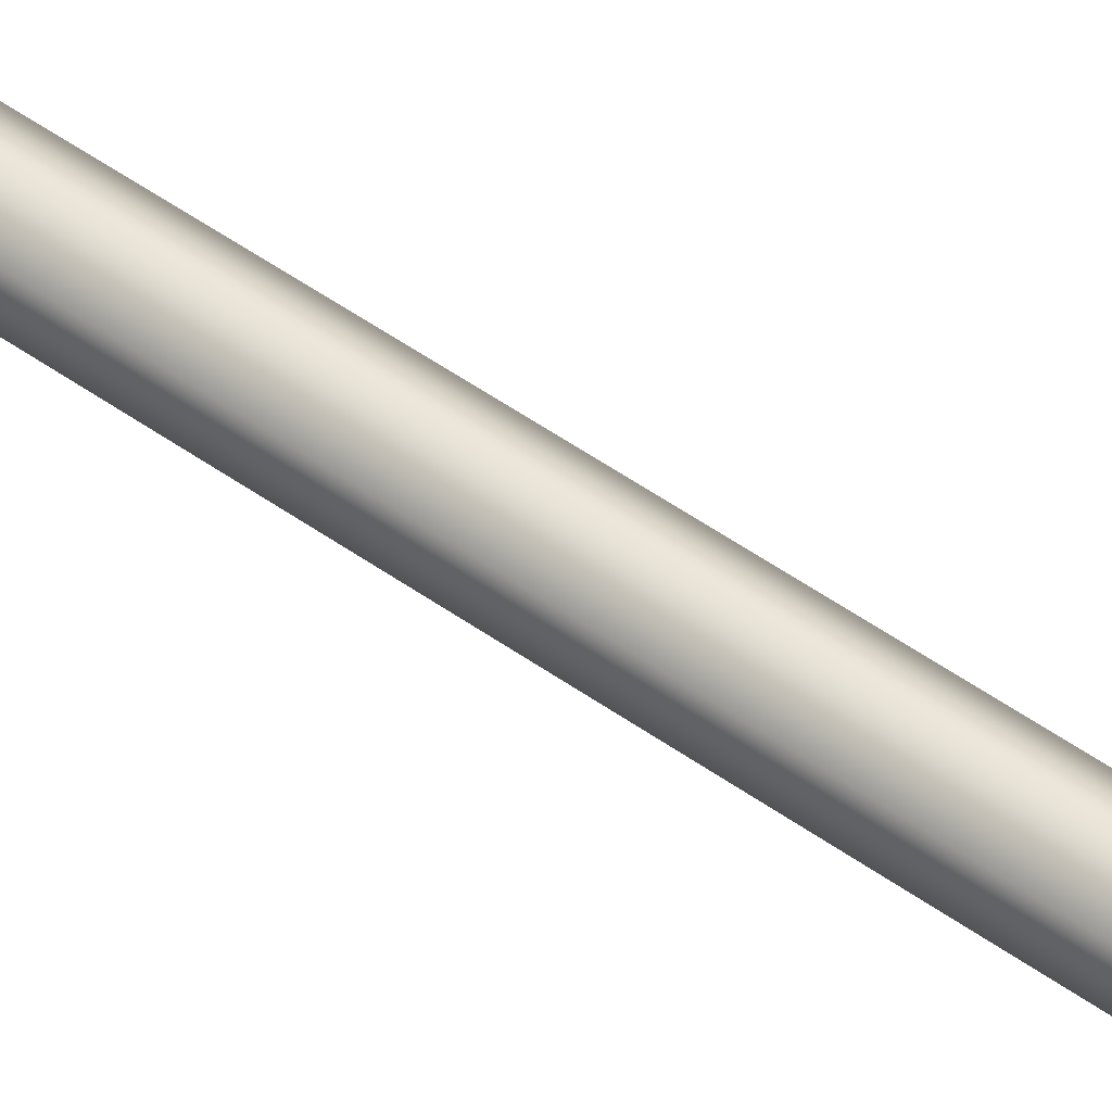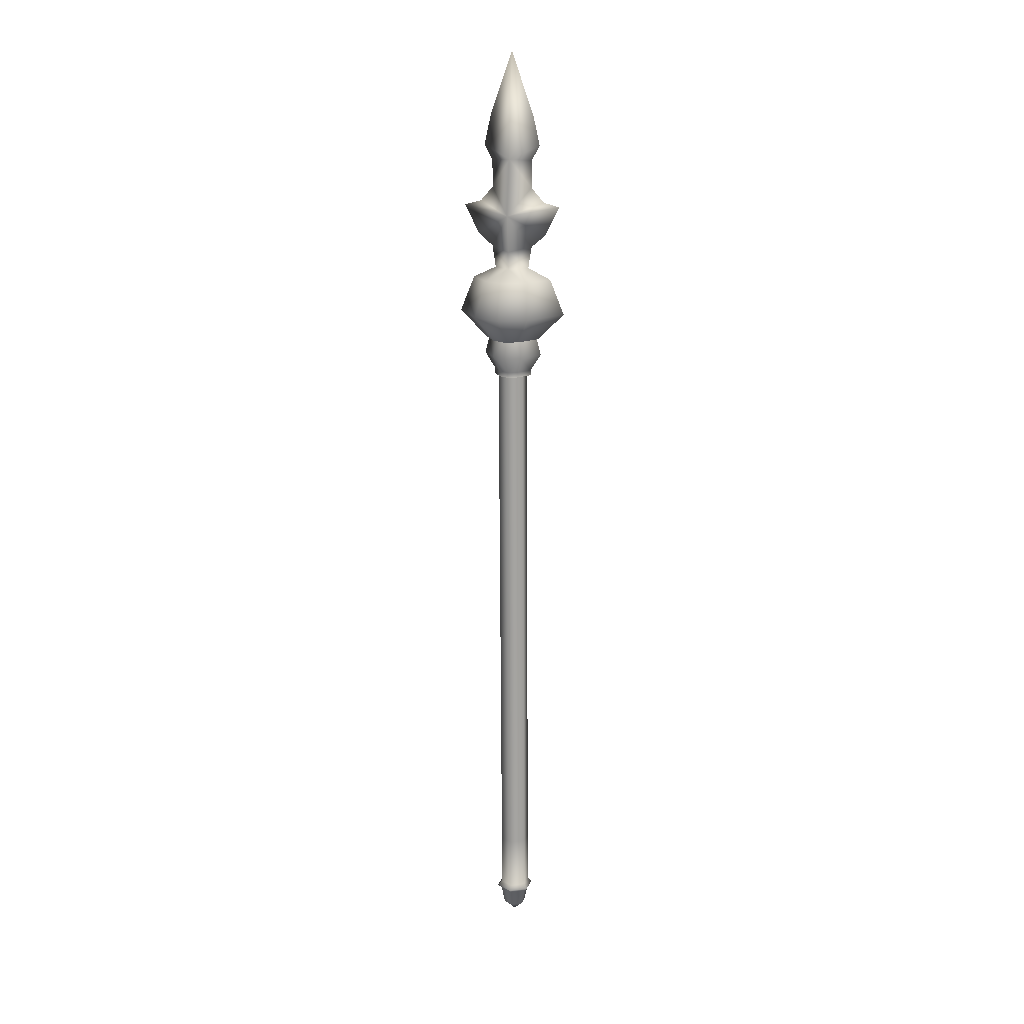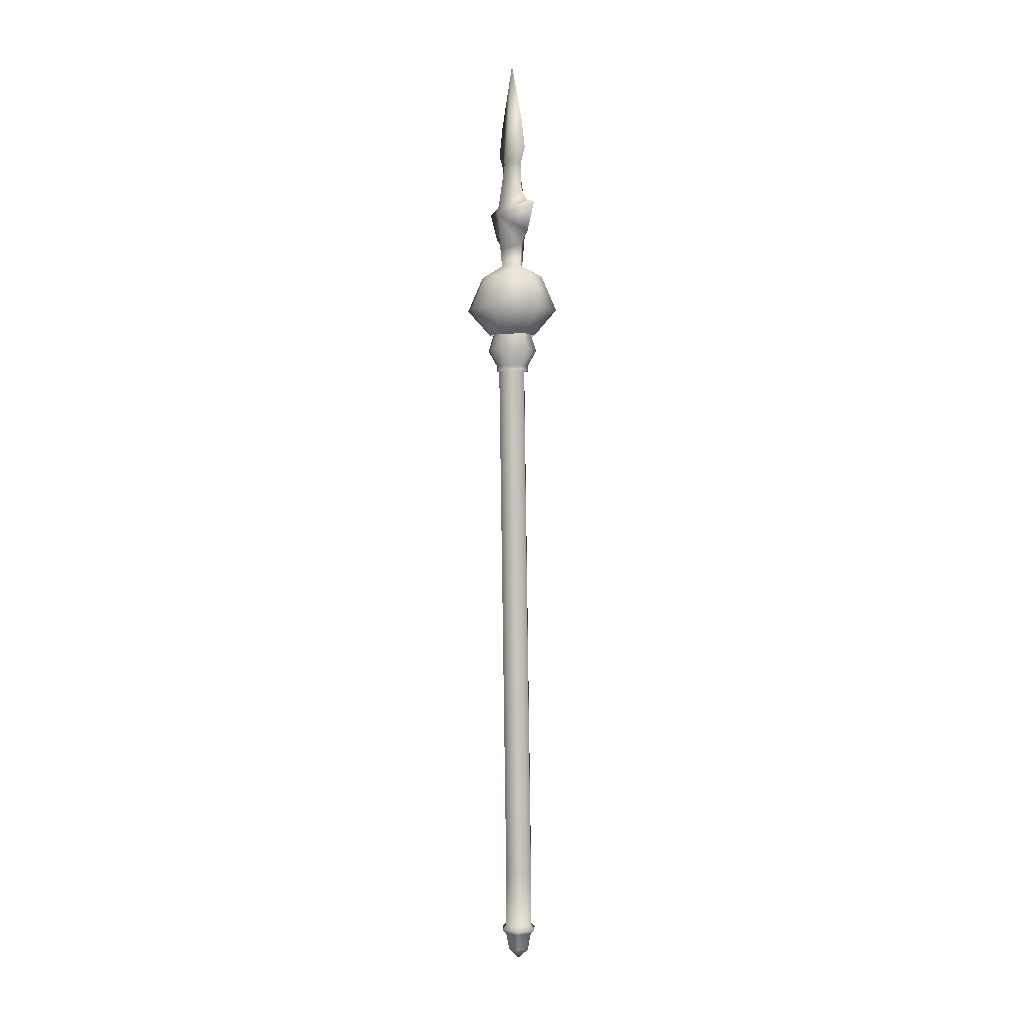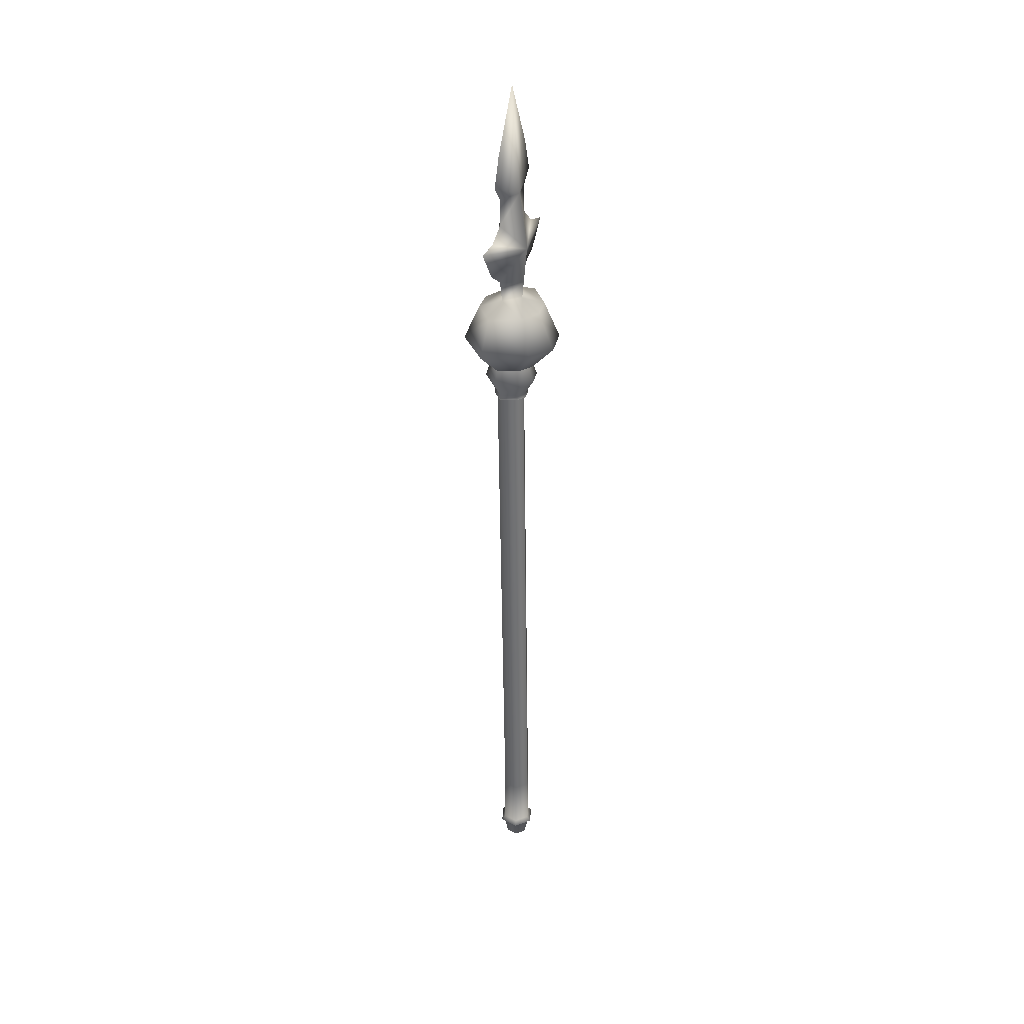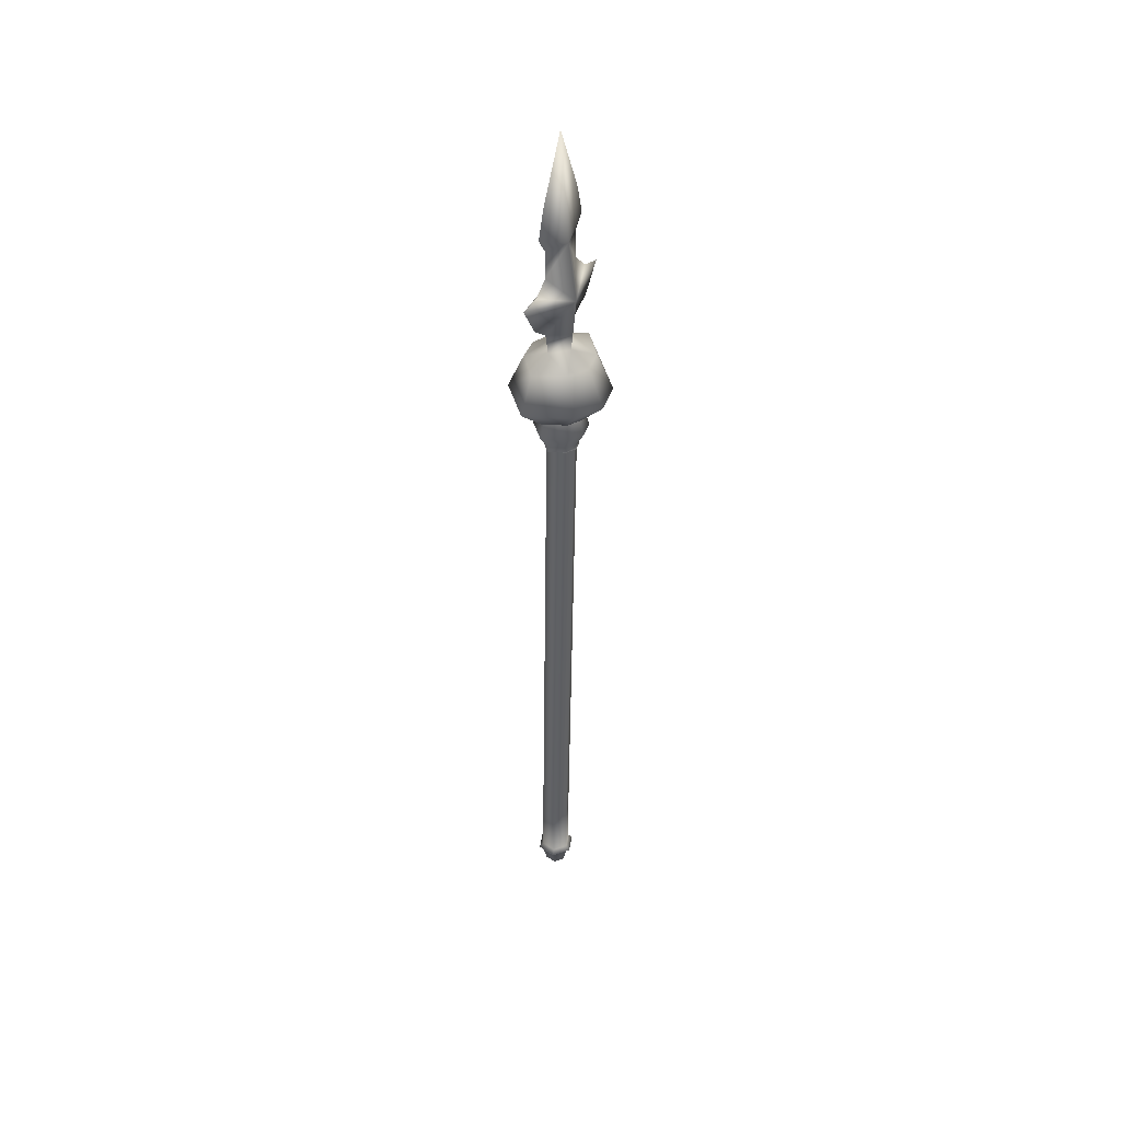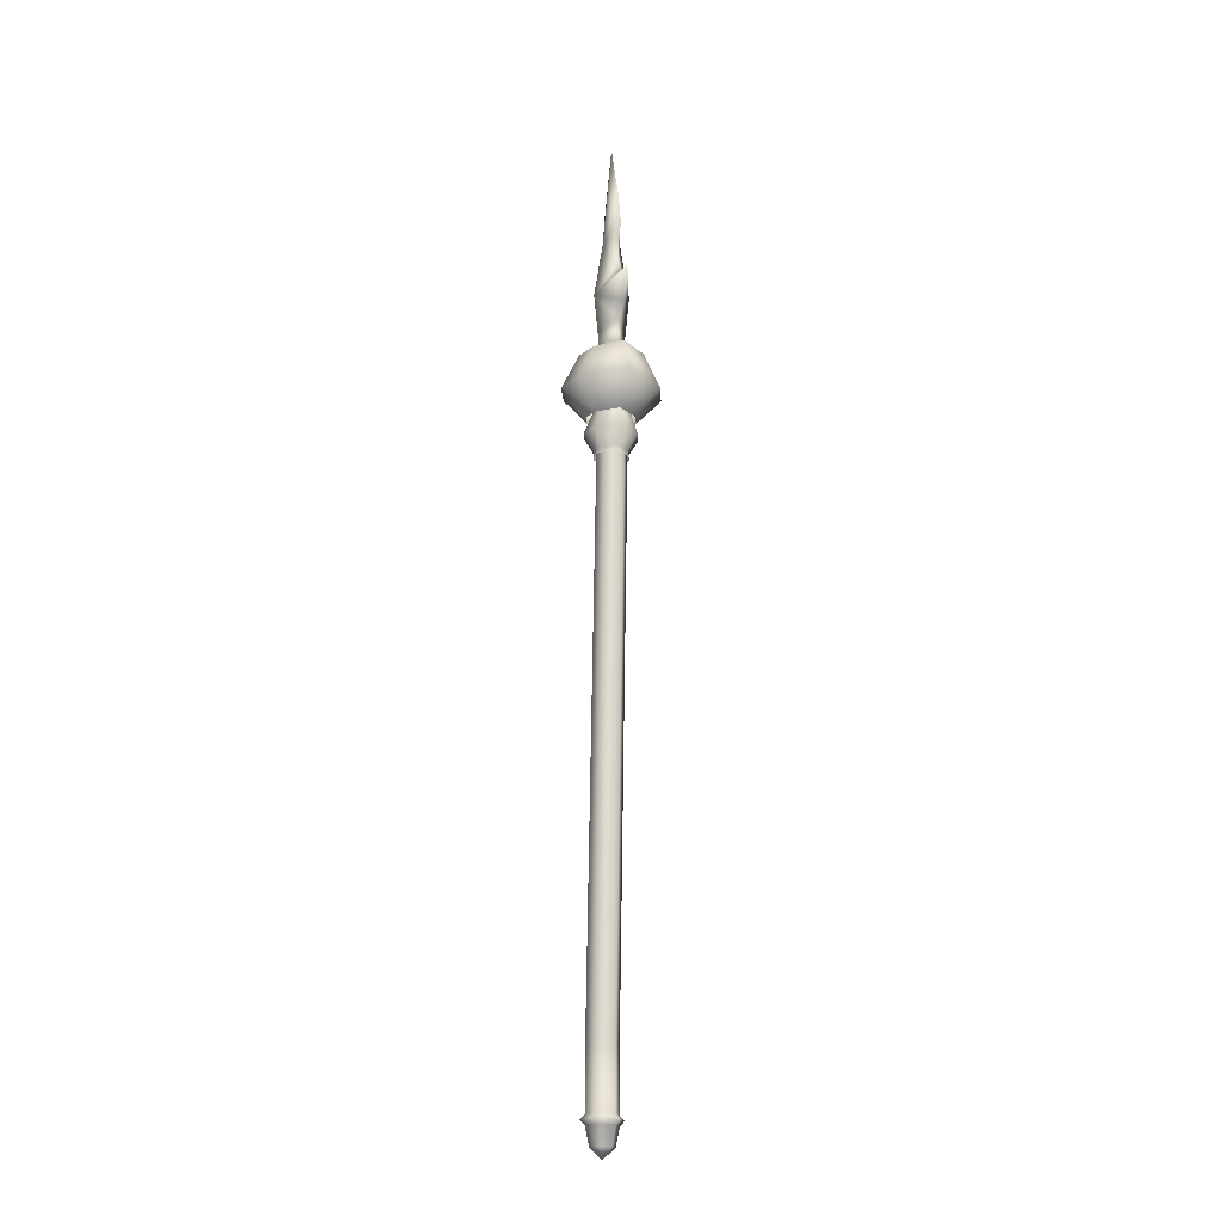
<metadata>
{"format":"obj","ext":"obj","renderer":"f3d","projection":"perspective","resolution":1024,"background":"white","views":[{"elev":47.5,"azim":130.0,"up":"+Y"},{"elev":16.6,"azim":16.8,"up":"+Z"},{"elev":-0.0,"azim":62.5,"up":"+Z"},{"elev":35.2,"azim":123.7,"up":"+Z"},{"elev":43.3,"azim":-51.3,"up":"+Z"},{"elev":-19.9,"azim":-107.2,"up":"+Z"}]}
</metadata>
<code>
v -4.394e-05 -0.06118 1.219
v -4.394e-05 -0.07378 1.349
v -0.07442 -0.0119 1.235
v 0.07433 -0.0119 1.235
v -0.06216 -0.0119 1.158
v -4.393e-05 0.03737 1.219
v -4.396e-05 0.03098 1.156
v -4.393e-05 -0.05479 1.156
v 0.06207 -0.0119 1.158
v -0.1265 -0.0119 1.278
v -0.1782 -0.0119 1.381
v -4.392e-05 0.04998 1.349
v -0.1179 -0.0119 1.397
v 0.1264 -0.0119 1.278
v 0.1781 -0.0119 1.381
v -0.07348 -0.0119 1.447
v -4.388e-05 -0.04284 1.549
v -0.07359 -0.0119 1.544
v -4.39e-05 0.01904 1.549
v -0.1035 -0.0119 1.596
v -0.07993 -0.0119 1.7
v -4.39e-05 -0.0119 1.924
v 0.1207 -0.0119 1.395
v 0.07339 -0.0119 1.447
v -4.39e-05 0.01904 1.549
v 0.0735 -0.0119 1.544
v 0.07985 -0.0119 1.7
v -4.388e-05 -0.04284 1.549
v 0.1034 -0.0119 1.596
v -4.396e-05 0.03098 1.156
v -4.392e-05 0.1013 1.114
v -0.07283 0.0775 1.116
v -0.09856 0.1252 0.99
v -4.397e-05 0.1616 0.9874
v -0.04935 0.05817 0.895
v 5.798e-05 0.07644 0.8938
v -0.1456 -0.0119 1.118
v -0.1971 -0.0119 0.9925
v -0.09856 -0.149 0.99
v -0.07283 -0.1013 1.116
v -0.06216 -0.0119 1.158
v -4.393e-05 -0.05479 1.156
v -0.09876 -0.01059 0.8963
v -0.04935 -0.07934 0.895
v -4.394e-05 -0.1251 1.114
v 0.07274 -0.1013 1.116
v 0.09847 -0.149 0.99
v -4.395e-05 -0.1854 0.9874
v 5.798e-05 -0.09761 0.8938
v 0.04947 -0.07934 0.895
v 0.1455 -0.0119 1.118
v 0.197 -0.0119 0.9925
v 0.09847 0.1252 0.99
v 0.07274 0.0775 1.116
v 0.06207 -0.0119 1.158
v 0.09887 -0.01059 0.8963
v 0.04947 0.05817 0.895
v -0.04985 0.0625 0.8367
v 0.003228 0.04958 0.918
v 0.003566 0.08226 0.8351
v -0.03728 0.03703 0.9181
v 0.003566 0.04816 0.7768
v -0.03049 0.03557 0.7778
v -0.1033 -0.01182 0.8383
v -0.08226 -0.01182 0.9181
v -0.04985 -0.08615 0.8367
v -0.03729 -0.06453 0.9181
v -0.06455 -0.01182 0.7789
v -0.03049 -0.05922 0.7778
v 0.003566 -0.07854 0.9181
v 0.003566 -0.1059 0.8351
v 0.05698 -0.08615 0.8367
v 0.04412 -0.06453 0.9181
v 0.003566 -0.07181 0.7768
v 0.03762 -0.05922 0.7778
v 0.08939 -0.01182 0.9181
v 0.1104 -0.01182 0.8383
v 0.04403 0.03703 0.9181
v 0.05698 0.0625 0.8367
v 0.07168 -0.01182 0.7789
v 0.03762 0.03557 0.7778
v 0.03878 -0.06082 0.7594
v 0.003566 -0.07385 0.7584
v 0.03878 0.03717 0.7594
v 0.07399 -0.01182 0.7605
v -0.03165 -0.06082 0.7594
v -0.06686 -0.01182 0.7605
v -0.03165 0.03717 0.7594
v 0.003566 0.0502 0.7584
v 0.003867 0.06852 -1.346
v 0.05059 0.04175 -1.152
v 0.05059 0.04175 -1.346
v 0.004079 0.06852 -1.152
v -0.04272 0.04175 -1.346
v -0.04244 0.04175 -1.152
v 0.05059 0.04175 -1.346
v 0.05059 -0.01181 -1.152
v 0.05059 -0.01181 -1.346
v 0.05059 0.04175 -1.152
v 0.004079 -0.03858 -1.152
v 0.003867 -0.03858 -1.346
v -0.04244 -0.01181 -1.152
v -0.04272 -0.01181 -1.346
v -0.04244 0.04175 -1.152
v -0.04272 0.04175 -1.346
v 0.003654 0.06852 -1.377
v 0.06419 0.04952 -1.362
v 0.05073 0.04175 -1.377
v 0.003654 0.08407 -1.362
v 0.06419 -0.01958 -1.362
v 0.05073 -0.01181 -1.377
v 0.003654 -0.05413 -1.362
v 0.003654 -0.03858 -1.377
v 0.003867 0.06852 -1.346
v 0.05059 0.04175 -1.346
v 0.05059 -0.01181 -1.346
v 0.003867 -0.03858 -1.346
v 0.03965 0.03535 -1.438
v 0.003654 0.05574 -1.438
v 0.03965 -0.005413 -1.438
v 0.003654 -0.0258 -1.438
v 0.003654 0.01497 -1.475
v -0.04342 -0.01181 -1.377
v -0.05688 -0.01958 -1.362
v -0.04342 0.04175 -1.377
v -0.05688 0.04952 -1.362
v -0.04272 0.04175 -1.346
v -0.04272 -0.01181 -1.346
v -0.03234 0.03535 -1.438
v -0.03234 -0.005413 -1.438
v 0.05059 0.04175 -1.152
v 0.003354 0.03997 0.6984
v 0.04975 0.01319 0.6984
v 0.004079 0.06852 -1.152
v -0.04313 0.01319 0.6984
v -0.04244 0.04175 -1.152
v 0.05059 -0.01181 -1.152
v 0.04975 0.01319 0.6984
v 0.04975 -0.04036 0.6984
v 0.05059 0.04175 -1.152
v 0.004079 -0.03858 -1.152
v 0.003354 -0.06714 0.6984
v -0.04244 -0.01181 -1.152
v -0.04313 -0.04036 0.6984
v -0.04244 0.04175 -1.152
v -0.04313 0.01319 0.6984
v 0.04975 0.01319 0.6984
v 0.003461 0.03997 1.053
v 0.04975 0.01319 1.053
v 0.003354 0.03997 0.6984
v -0.04303 0.01321 1.053
v -0.04313 0.01319 0.6984
v 0.04975 -0.04036 0.6984
v 0.04975 0.01319 1.053
v 0.04975 -0.04036 1.053
v 0.04975 0.01319 0.6984
v 0.003354 -0.06714 0.6984
v 0.003461 -0.06714 1.053
v -0.04313 -0.04036 0.6984
v -0.04303 -0.04039 1.053
v -0.04313 0.01319 0.6984
v -0.04303 0.01321 1.053
o huang_gai_4_w_0
f 1 2 3
f 1 4 2
f 5 1 3
f 5 3 6
f 5 6 7
f 5 8 1
f 9 1 8
f 9 4 1
f 9 6 4
f 9 7 6
f 3 2 10
f 10 2 11
f 10 12 3
f 3 12 6
f 12 4 6
f 11 12 10
f 11 13 12
f 11 2 13
f 14 4 12
f 2 4 14
f 15 14 12
f 14 15 2
f 12 13 16
f 13 2 16
f 16 2 17
f 16 17 18
f 16 19 12
f 16 18 19
f 18 17 20
f 19 18 20
f 20 17 21
f 19 20 21
f 21 17 22
f 19 21 22
f 15 12 23
f 23 12 24
f 24 12 25
f 24 25 26
f 2 23 24
f 2 15 23
f 27 25 22
f 28 27 22
f 24 28 2
f 24 26 28
f 26 29 28
f 28 29 27
f 29 25 27
f 26 25 29
f 30 31 32
f 33 32 31
f 33 31 34
f 34 35 33
f 34 36 35
f 33 37 32
f 33 38 37
f 39 37 38
f 39 40 37
f 40 41 37
f 32 41 30
f 32 37 41
f 40 42 41
f 43 39 38
f 43 33 35
f 43 38 33
f 43 44 39
f 39 45 40
f 42 40 45
f 42 45 46
f 47 46 45
f 47 45 48
f 39 48 45
f 49 47 48
f 49 39 44
f 49 48 39
f 49 50 47
f 47 51 46
f 47 52 51
f 53 51 52
f 53 54 51
f 54 55 51
f 46 55 42
f 46 51 55
f 54 30 55
f 56 53 52
f 56 47 50
f 56 52 47
f 56 57 53
f 53 31 54
f 30 54 31
f 53 34 31
f 36 53 57
f 36 34 53
f 58 59 60
f 58 61 59
f 62 58 60
f 62 63 58
f 61 58 64
f 61 64 65
f 66 65 64
f 66 67 65
f 68 66 64
f 68 58 63
f 68 64 58
f 68 69 66
f 66 70 67
f 66 71 70
f 72 70 71
f 72 73 70
f 74 72 71
f 66 74 71
f 66 69 74
f 74 75 72
f 72 76 73
f 72 77 76
f 77 78 76
f 77 79 78
f 80 79 77
f 80 72 75
f 80 77 72
f 80 81 79
f 79 59 78
f 79 60 59
f 79 62 60
f 79 81 62
f 74 82 75
f 80 75 82
f 74 83 82
f 80 84 81
f 84 62 81
f 80 85 84
f 80 82 85
f 86 83 74
f 86 74 69
f 68 86 69
f 68 87 86
f 68 88 87
f 62 88 63
f 68 63 88
f 62 89 88
f 84 89 62
f 90 91 92
f 90 93 91
f 94 93 90
f 94 95 93
f 96 97 98
f 96 99 97
f 98 97 100
f 98 100 101
f 101 100 102
f 101 102 103
f 103 102 104
f 103 104 105
f 106 107 108
f 106 109 107
f 108 107 110
f 108 110 111
f 111 110 112
f 111 112 113
f 107 109 114
f 107 114 115
f 110 107 115
f 110 115 116
f 112 110 116
f 112 116 117
f 118 106 108
f 118 119 106
f 120 108 111
f 120 118 108
f 121 111 113
f 121 120 111
f 119 118 122
f 118 120 122
f 120 121 122
f 112 123 113
f 123 121 113
f 112 124 123
f 124 125 123
f 124 126 125
f 126 106 125
f 126 109 106
f 109 127 114
f 109 126 127
f 127 126 124
f 127 124 128
f 128 112 117
f 128 124 112
f 106 129 125
f 106 119 129
f 119 122 129
f 125 130 123
f 125 129 130
f 123 130 121
f 129 122 130
f 130 122 121
f 131 132 133
f 131 134 132
f 134 135 132
f 134 136 135
f 137 138 139
f 137 140 138
f 141 137 139
f 141 139 142
f 143 141 142
f 143 142 144
f 145 143 144
f 145 144 146
f 147 148 149
f 147 150 148
f 150 151 148
f 150 152 151
f 153 154 155
f 153 156 154
f 157 153 155
f 157 155 158
f 159 157 158
f 159 158 160
f 161 159 160
f 161 160 162

</code>
